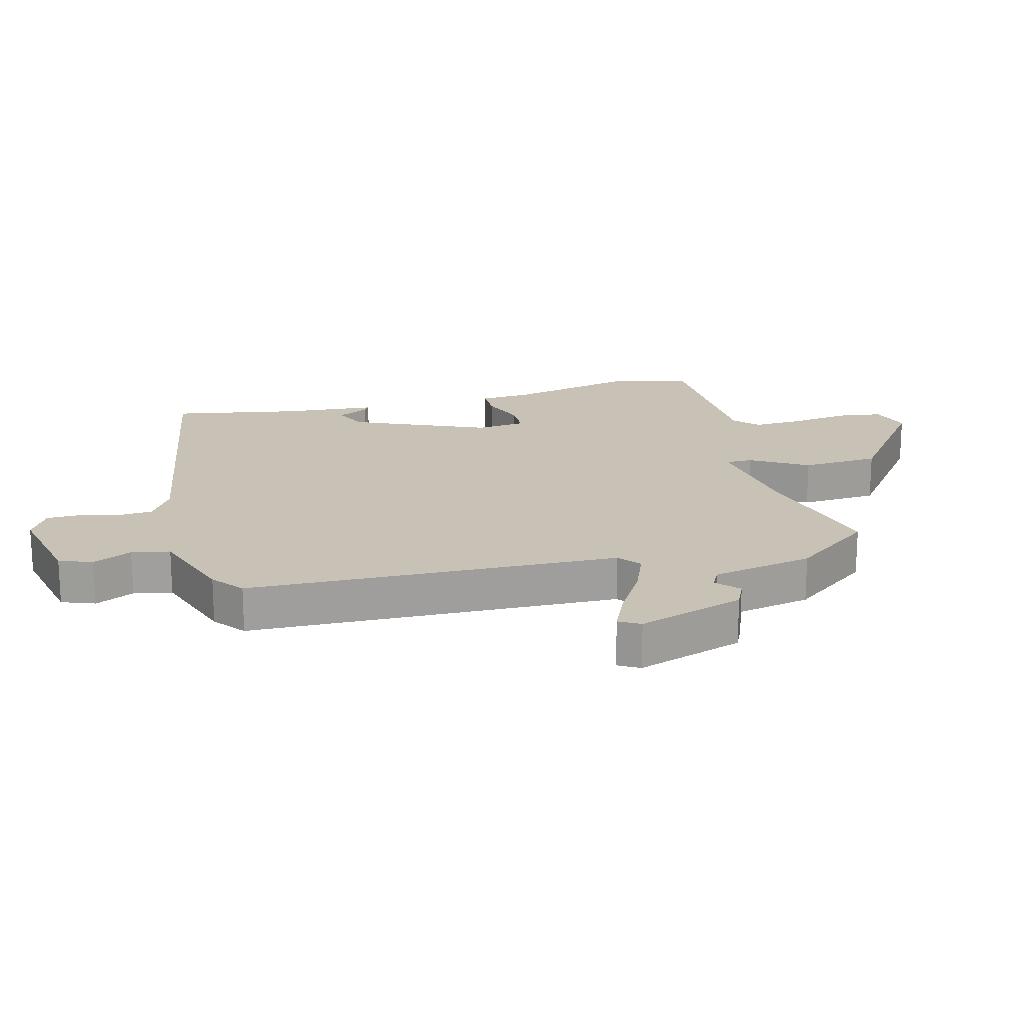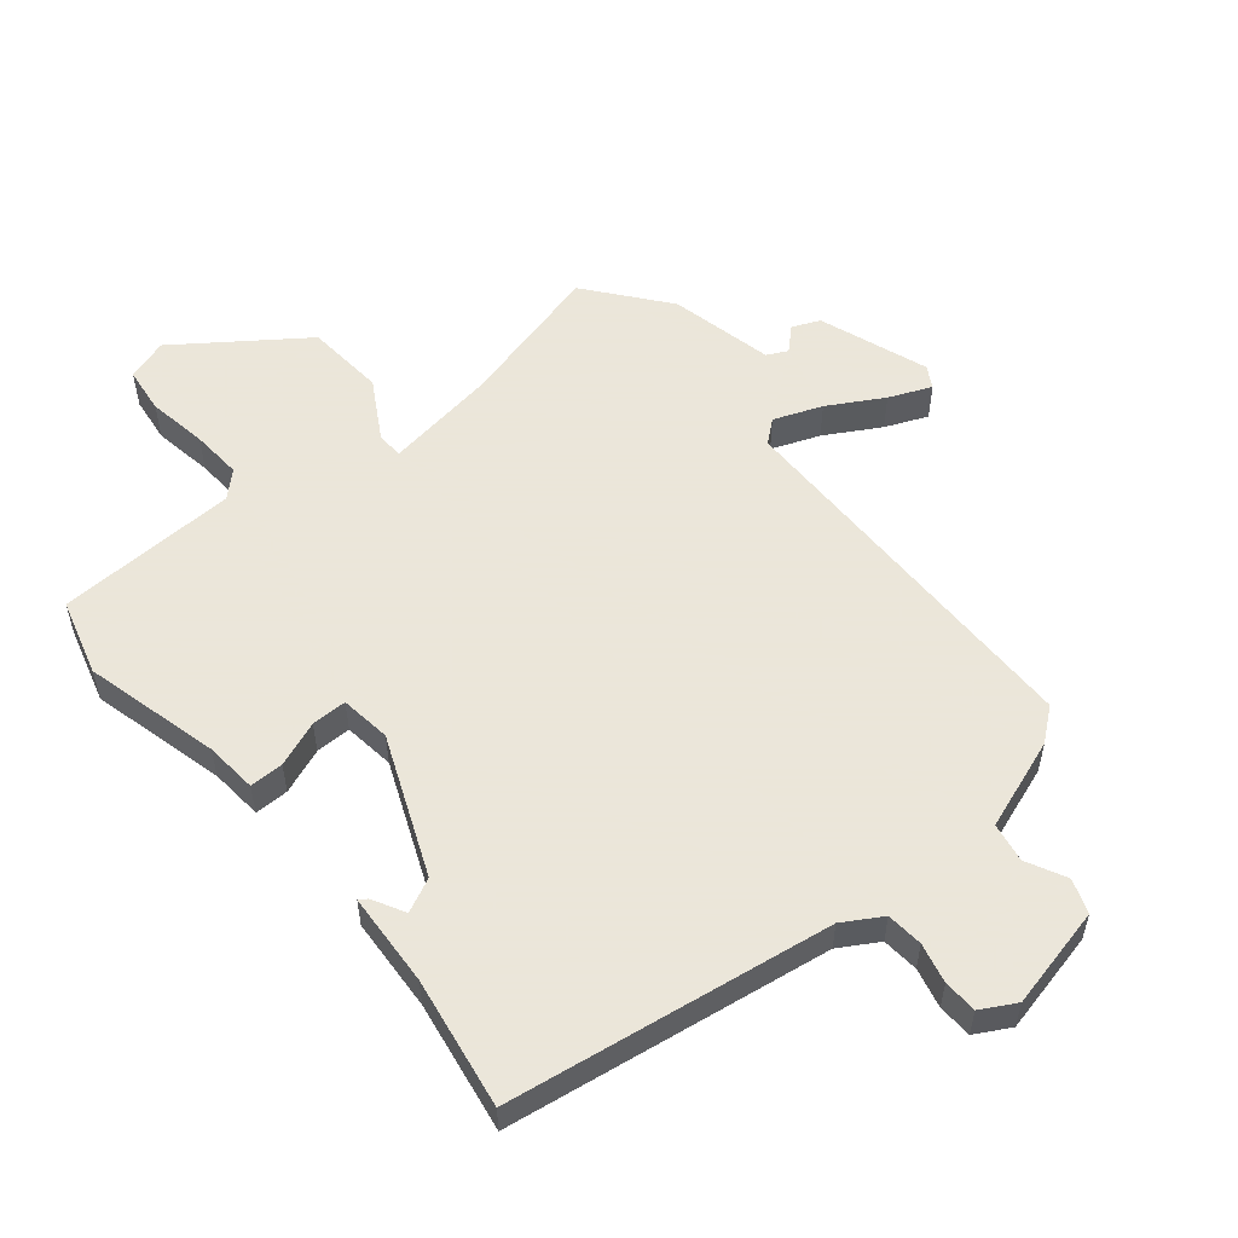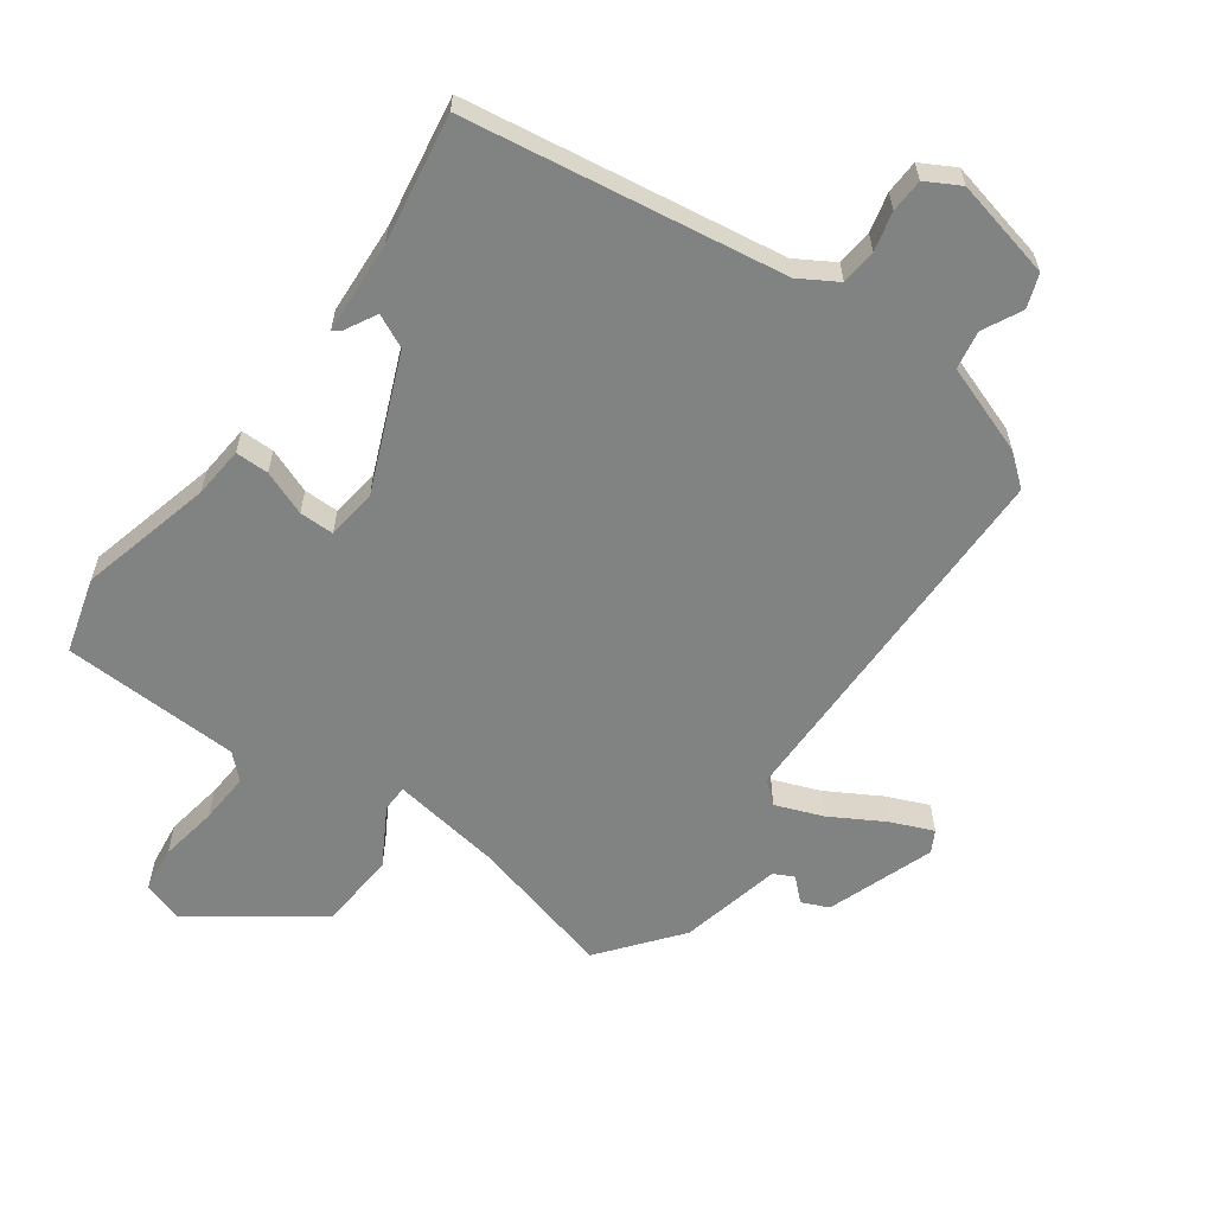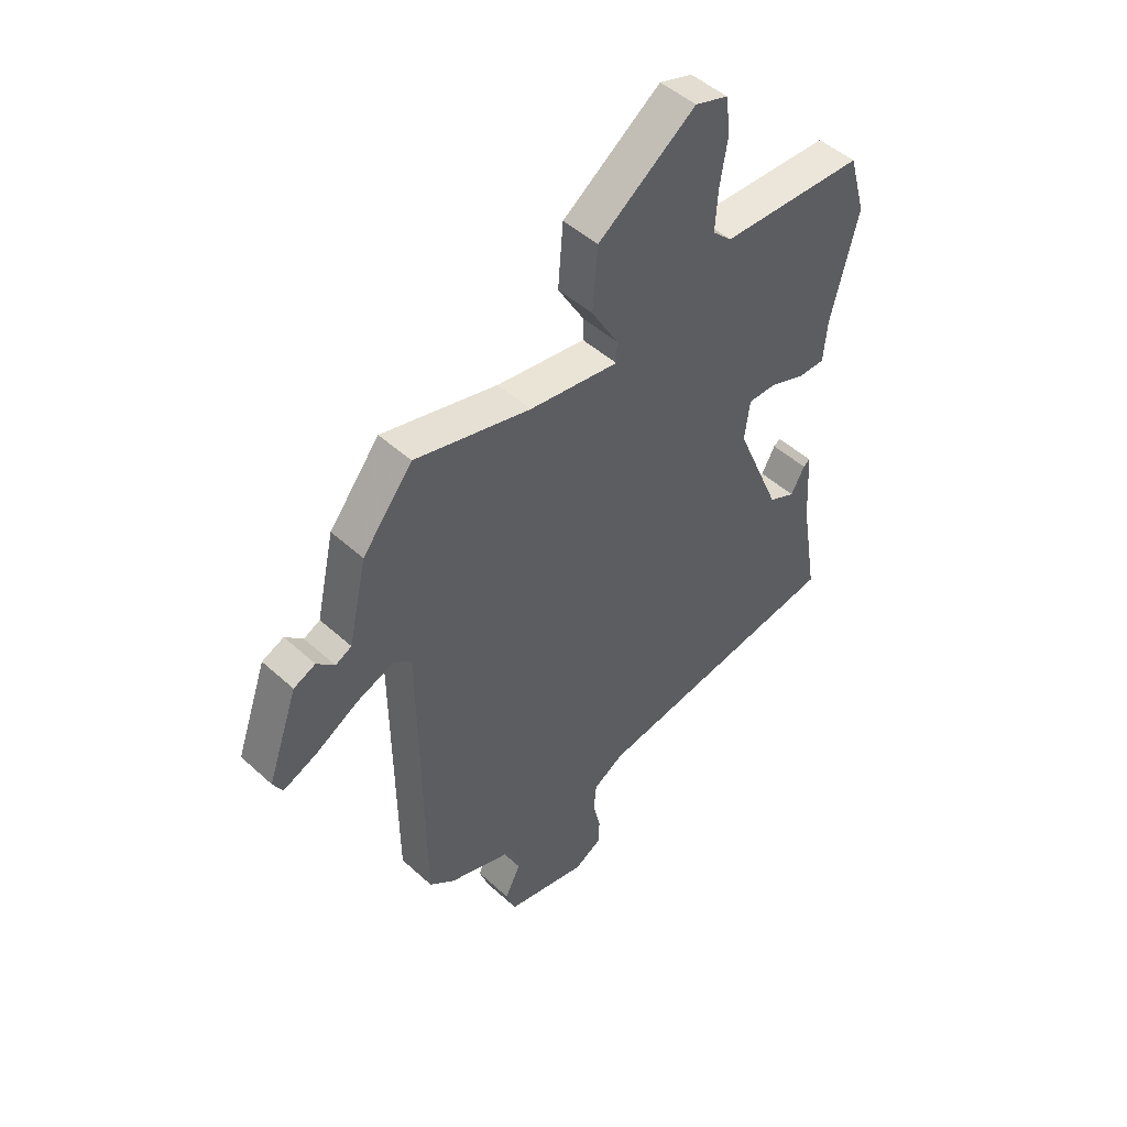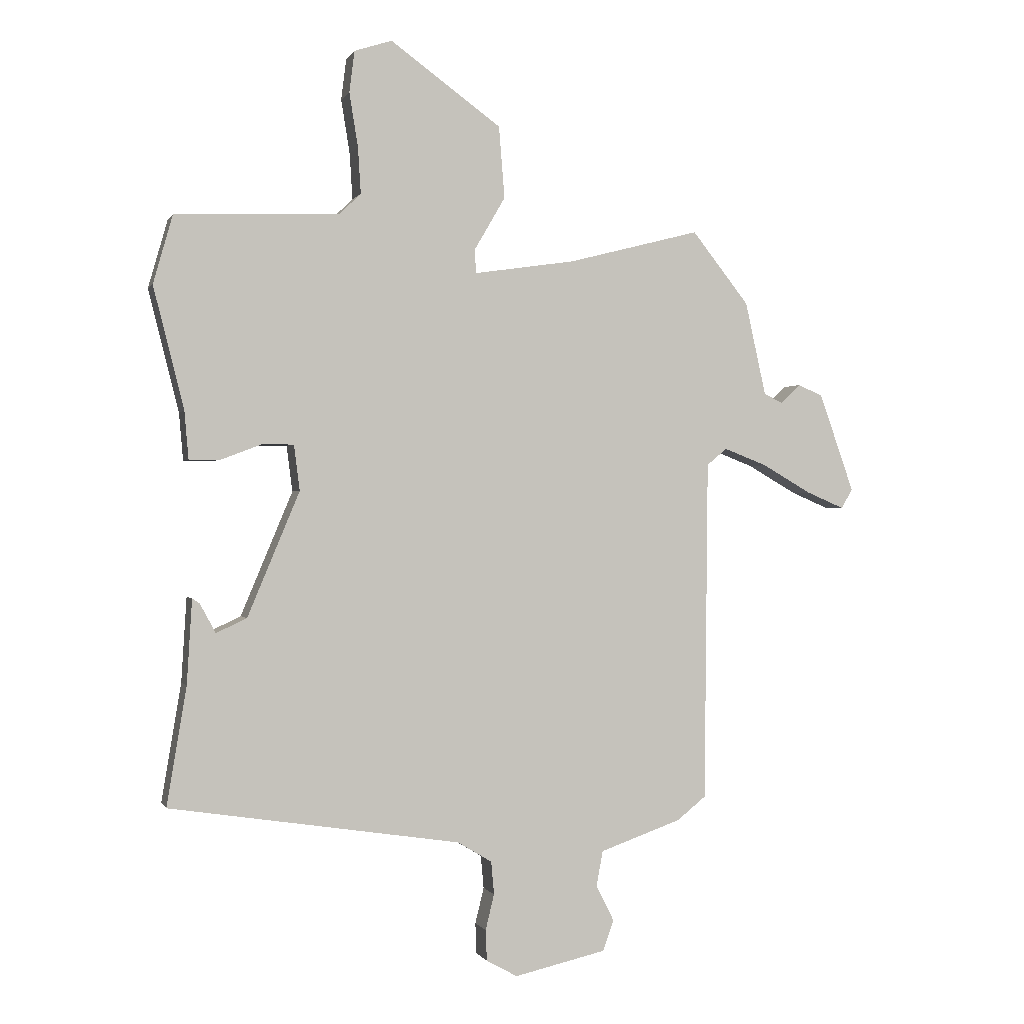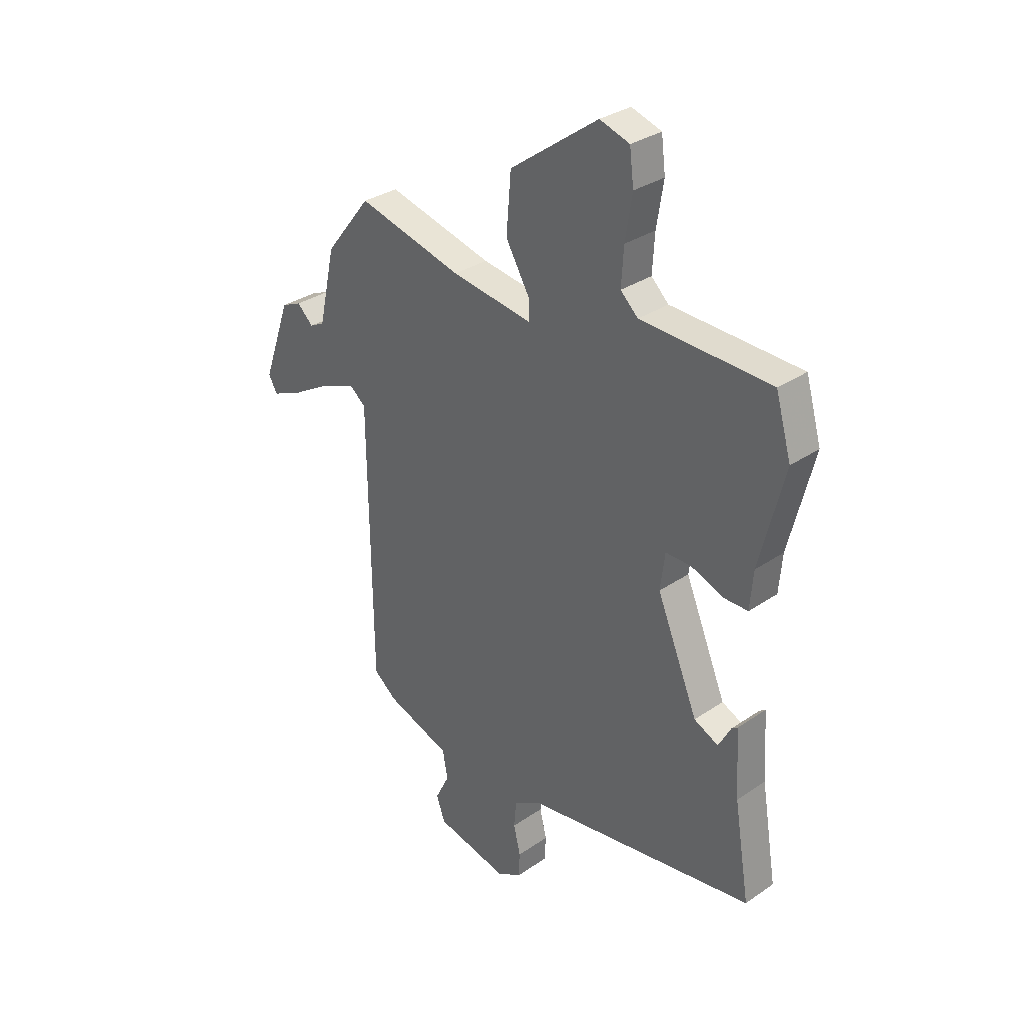
<metadata>
{"format":"obj","ext":"obj","renderer":"f3d","projection":"perspective","resolution":1024,"background":"white","views":[{"elev":19.0,"azim":-103.8,"up":"+Y"},{"elev":55.0,"azim":140.3,"up":"+Y"},{"elev":-60.6,"azim":144.1,"up":"+Y"},{"elev":48.2,"azim":-44.6,"up":"+Z"},{"elev":-0.1,"azim":164.2,"up":"+Z"},{"elev":31.8,"azim":46.1,"up":"+Z"}]}
</metadata>
<code>
v -0.437 0.07 0.525
v -0.208 0.07 0.466
v -0.032 0.07 0.44
v -0.031 0.07 0.482
v -0.084 0.07 0.573
v -0.074 0.07 0.697
v 0.118 0.07 0.836
v 0.183 0.07 0.815
v 0.192 0.07 0.743
v 0.177 0.07 0.65
v 0.172 0.07 0.57
v 0.21 0.07 0.534
v 0.493 0.07 0.524
v 0.527 0.07 0.405
v 0.474 0.07 0.194
v 0.467 0.07 0.112
v 0.414 0.07 0.112
v 0.343 0.07 0.139
v 0.288 0.07 0.139
v 0.278 0.07 0.06
v 0.368 0.07 -0.155
v 0.421 0.07 -0.18
v 0.448 0.07 -0.13
v 0.461 0.07 -0.121
v 0.47 0.07 -0.267
v 0.504 0.07 -0.472
v 0 0.07 -0.549
v -0.06 0.07 -0.585
v -0.065 0.07 -0.642
v -0.05 0.07 -0.704
v -0.052 0.07 -0.757
v -0.106 0.07 -0.787
v -0.265 0.07 -0.751
v -0.284 0.07 -0.698
v -0.253 0.07 -0.636
v -0.264 0.07 -0.575
v -0.406 0.07 -0.525
v -0.456 0.07 -0.485
v -0.462 0.07 0.109
v -0.497 0.07 0.138
v -0.572 0.07 0.109
v -0.657 0.07 0.06
v -0.723 0.07 0.032
v -0.742 0.07 0.066
v -0.682 0.07 0.236
v -0.639 0.07 0.255
v -0.604 0.07 0.222
v -0.572 0.07 0.238
v -0.536 0.07 0.4
v -0.437 0 0.525
v -0.208 0 0.466
v -0.032 0 0.44
v -0.031 0 0.482
v -0.084 0 0.573
v -0.074 0 0.697
v 0.118 0 0.836
v 0.183 0 0.815
v 0.192 0 0.743
v 0.177 0 0.65
v 0.172 0 0.57
v 0.21 0 0.534
v 0.493 0 0.524
v 0.527 0 0.405
v 0.474 0 0.194
v 0.467 0 0.112
v 0.414 0 0.112
v 0.343 0 0.139
v 0.288 0 0.139
v 0.278 0 0.06
v 0.368 0 -0.155
v 0.421 0 -0.18
v 0.448 0 -0.13
v 0.461 0 -0.121
v 0.47 0 -0.267
v 0.504 0 -0.472
v 0 0 -0.549
v -0.06 0 -0.585
v -0.065 0 -0.642
v -0.05 0 -0.704
v -0.052 0 -0.757
v -0.106 0 -0.787
v -0.265 0 -0.751
v -0.284 0 -0.698
v -0.253 0 -0.636
v -0.264 0 -0.575
v -0.406 0 -0.525
v -0.456 0 -0.485
v -0.462 0 0.109
v -0.497 0 0.138
v -0.572 0 0.109
v -0.657 0 0.06
v -0.723 0 0.032
v -0.742 0 0.066
v -0.682 0 0.236
v -0.639 0 0.255
v -0.604 0 0.222
v -0.572 0 0.238
v -0.536 0 0.4
f 48 49 1 2
f 45 46 47
f 44 45 47
f 43 44 47
f 42 43 47
f 41 42 47
f 40 41 47 48
f 48 2 3
f 40 48 3
f 39 40 3
f 38 39 3
f 37 38 3
f 36 37 3
f 33 34 35
f 32 33 35
f 31 32 35
f 30 31 35
f 29 30 35
f 35 36 3
f 29 35 3
f 28 29 3
f 25 26 27
f 22 23 24 25
f 25 27 28
f 22 25 28
f 21 22 28
f 15 16 17 18
f 15 18 19
f 14 15 19
f 13 14 19
f 12 13 19
f 11 12 19 20
f 8 9 10
f 7 8 10
f 6 7 10
f 5 6 10
f 4 5 10
f 3 4 10 11
f 20 21 28 3
f 3 11 20
f 51 50 98 97
f 96 95 94
f 96 94 93
f 96 93 92
f 96 92 91
f 96 91 90
f 97 96 90 89
f 52 51 97
f 52 97 89
f 52 89 88
f 52 88 87
f 52 87 86
f 52 86 85
f 84 83 82
f 84 82 81
f 84 81 80
f 84 80 79
f 84 79 78
f 52 85 84
f 52 84 78
f 52 78 77
f 76 75 74
f 74 73 72 71
f 77 76 74
f 77 74 71
f 77 71 70
f 67 66 65 64
f 68 67 64
f 68 64 63
f 68 63 62
f 68 62 61
f 69 68 61 60
f 59 58 57
f 59 57 56
f 59 56 55
f 59 55 54
f 59 54 53
f 60 59 53 52
f 52 77 70 69
f 69 60 52
f 1 50 51 2
f 2 51 52 3
f 3 52 53 4
f 4 53 54 5
f 5 54 55 6
f 6 55 56 7
f 7 56 57 8
f 8 57 58 9
f 9 58 59 10
f 10 59 60 11
f 11 60 61 12
f 12 61 62 13
f 13 62 63 14
f 14 63 64 15
f 15 64 65 16
f 16 65 66 17
f 17 66 67 18
f 18 67 68 19
f 19 68 69 20
f 20 69 70 21
f 21 70 71 22
f 22 71 72 23
f 23 72 73 24
f 24 73 74 25
f 25 74 75 26
f 26 75 76 27
f 27 76 77 28
f 28 77 78 29
f 29 78 79 30
f 30 79 80 31
f 31 80 81 32
f 32 81 82 33
f 33 82 83 34
f 34 83 84 35
f 35 84 85 36
f 36 85 86 37
f 37 86 87 38
f 38 87 88 39
f 39 88 89 40
f 40 89 90 41
f 41 90 91 42
f 42 91 92 43
f 43 92 93 44
f 44 93 94 45
f 45 94 95 46
f 46 95 96 47
f 47 96 97 48
f 48 97 98 49
f 49 98 50 1

</code>
